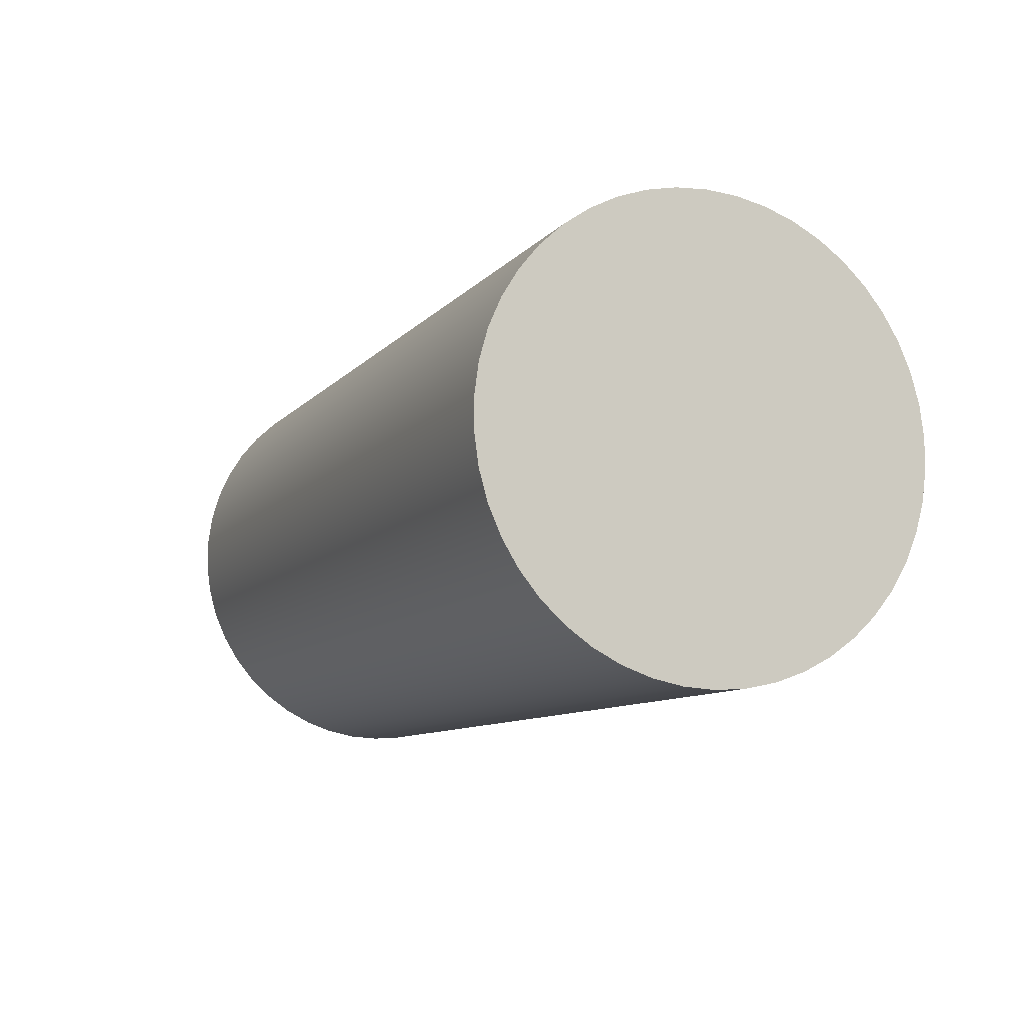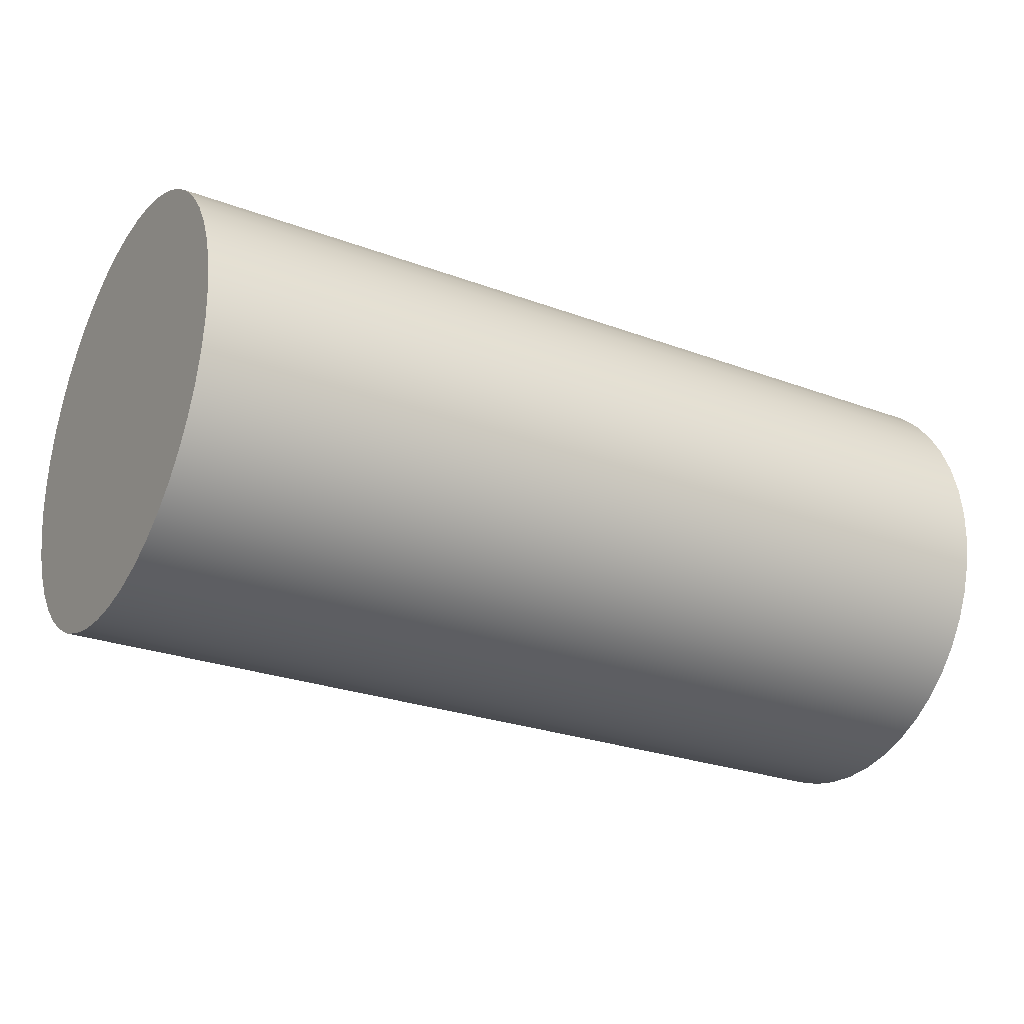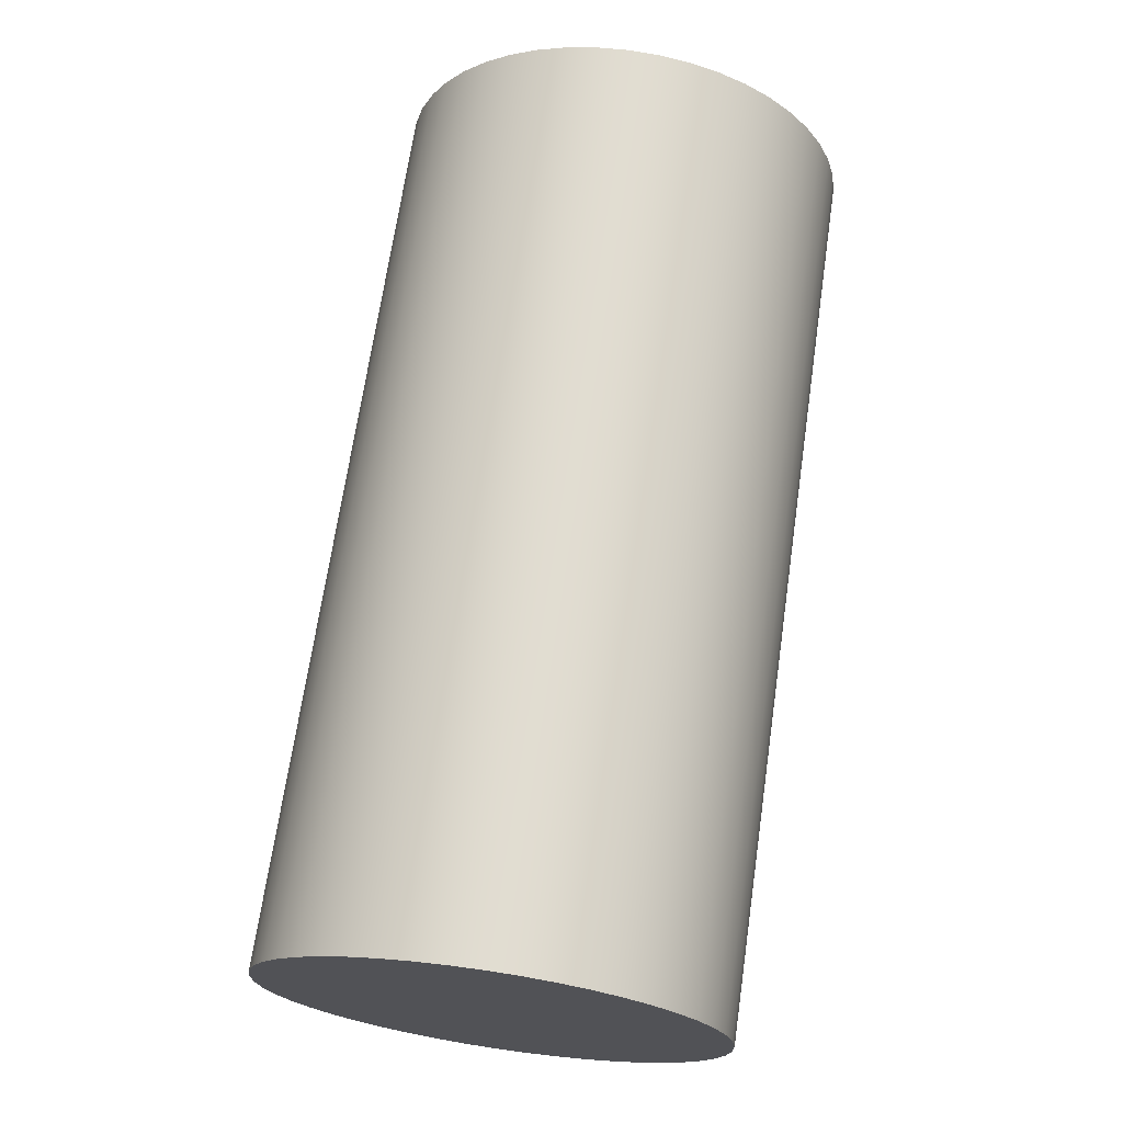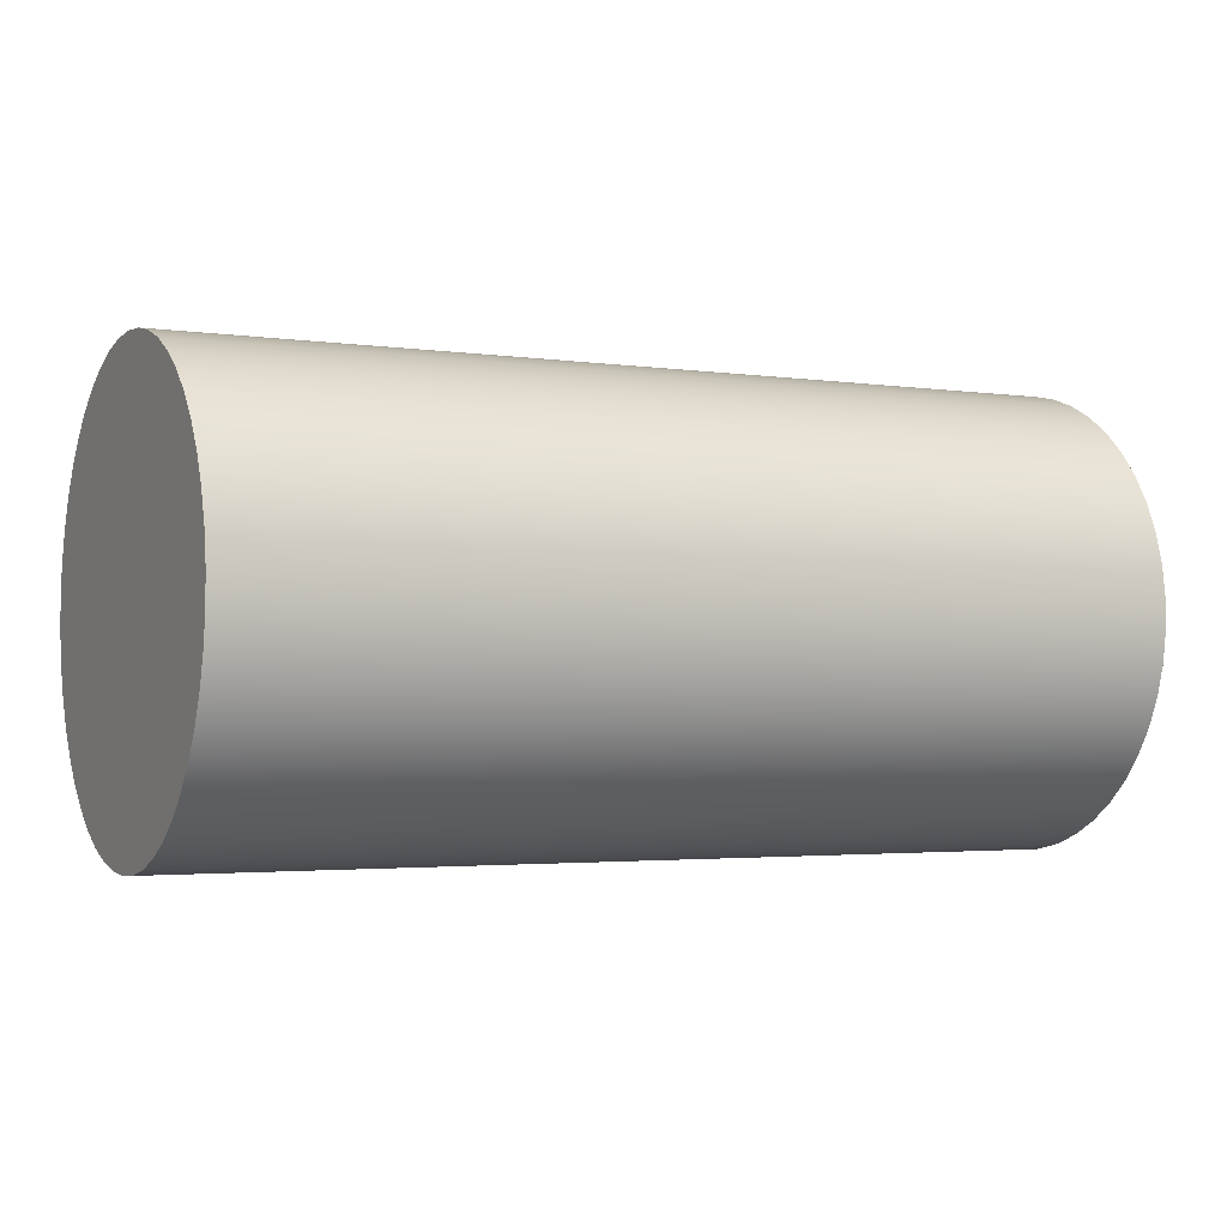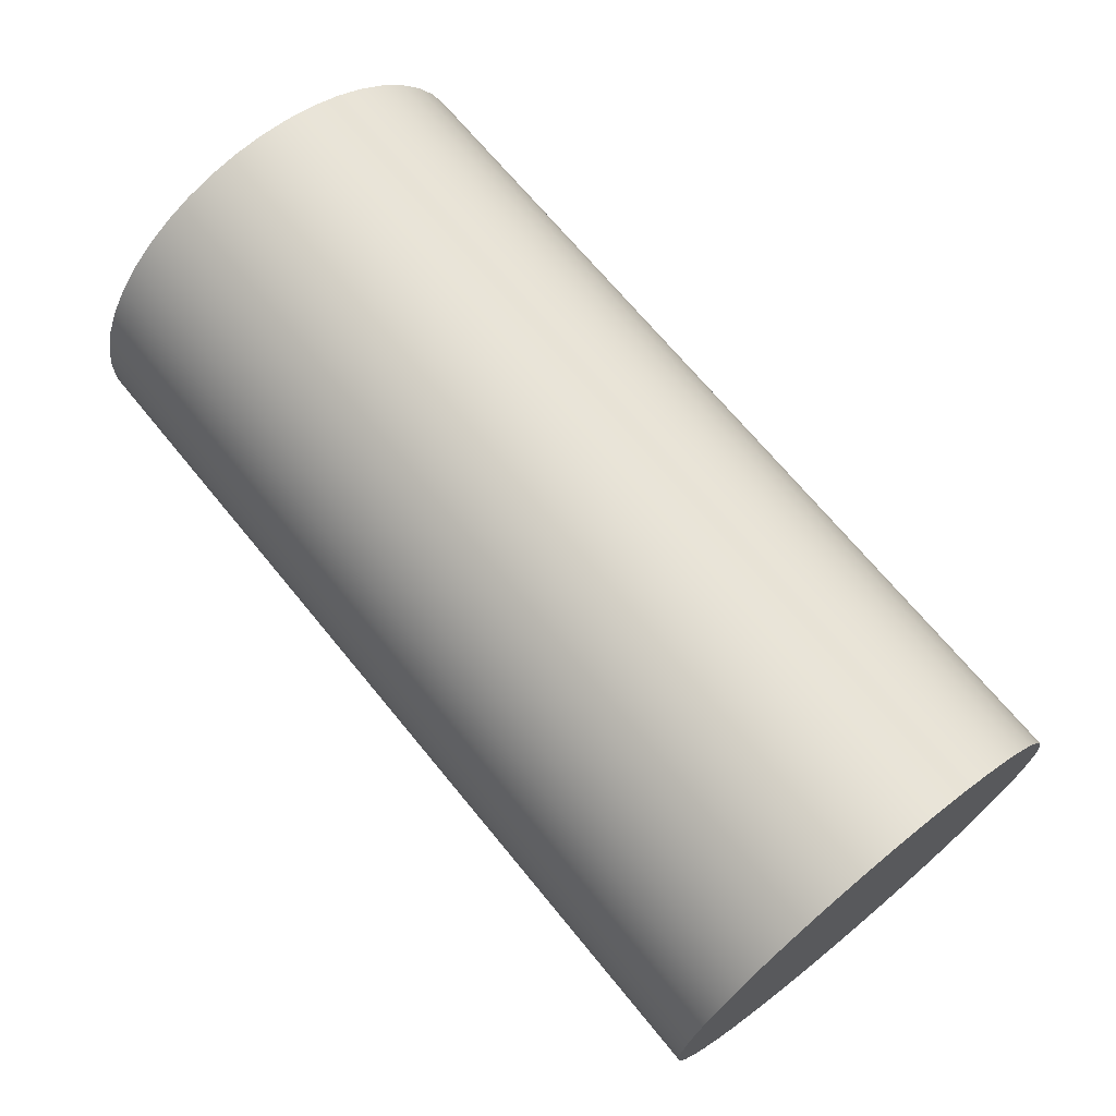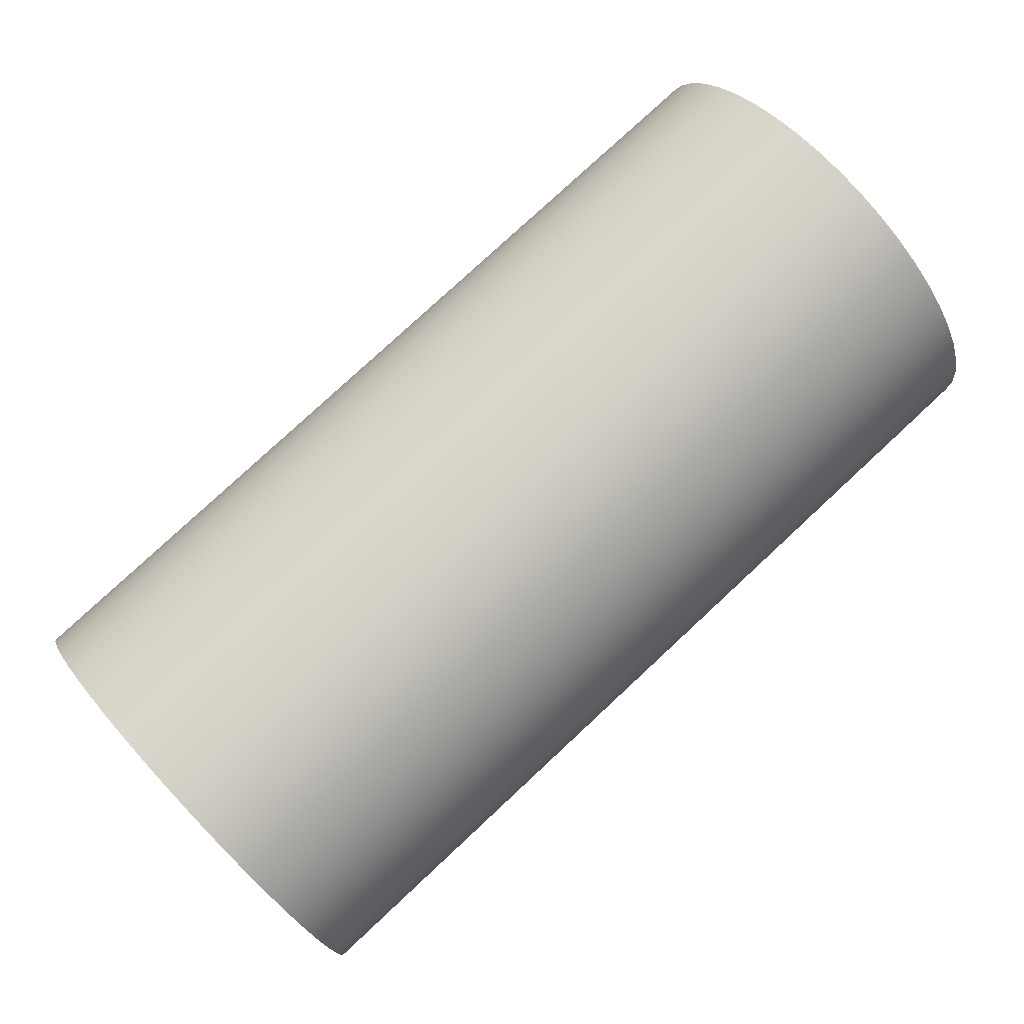
<metadata>
{"format":"obj","ext":"obj","renderer":"f3d","projection":"perspective","resolution":1024,"background":"white","views":[{"elev":-9.5,"azim":67.1,"up":"+Z"},{"elev":-26.2,"azim":149.5,"up":"+Z"},{"elev":69.1,"azim":98.3,"up":"+Z"},{"elev":-2.7,"azim":-26.7,"up":"+Z"},{"elev":69.0,"azim":-129.3,"up":"+Z"},{"elev":79.1,"azim":-42.9,"up":"+Z"}]}
</metadata>
<code>
v 10 -3.062e-16 2.5
v 10 0.3404 2.477
v 10 0.6745 2.407
v 10 0.996 2.293
v 10 1.299 2.136
v 10 1.578 1.939
v 10 1.827 1.706
v 10 2.042 1.442
v 10 2.22 1.15
v 10 2.356 0.8372
v 10 2.448 0.5086
v 10 2.494 0.1706
v 10 2.494 -0.1706
v 10 2.448 -0.5086
v 10 2.356 -0.8372
v 10 2.22 -1.15
v 10 2.042 -1.442
v 10 1.827 -1.706
v 10 1.578 -1.939
v 10 1.299 -2.136
v 10 0.996 -2.293
v 10 0.6745 -2.407
v 10 0.3404 -2.477
v 10 0 -2.5
v 10 -0.3404 -2.477
v 10 -0.6745 -2.407
v 10 -0.996 -2.293
v 10 -1.299 -2.136
v 10 -1.578 -1.939
v 10 -1.827 -1.706
v 10 -2.042 -1.442
v 10 -2.22 -1.15
v 10 -2.356 -0.8372
v 10 -2.448 -0.5086
v 10 -2.494 -0.1706
v 10 -2.494 0.1706
v 10 -2.448 0.5086
v 10 -2.356 0.8372
v 10 -2.22 1.15
v 10 -2.042 1.442
v 10 -1.827 1.706
v 10 -1.578 1.939
v 10 -1.299 2.136
v 10 -0.996 2.293
v 10 -0.6745 2.407
v 10 -0.3404 2.477
v 0 -3.062e-16 2.5
v 0 -0.3404 2.477
v 0 -0.6745 2.407
v 0 -0.996 2.293
v 0 -1.299 2.136
v 0 -1.578 1.939
v 0 -1.827 1.706
v 0 -2.042 1.442
v 0 -2.22 1.15
v 0 -2.356 0.8372
v 0 -2.448 0.5086
v 0 -2.494 0.1706
v 0 -2.494 -0.1706
v 0 -2.448 -0.5086
v 0 -2.356 -0.8372
v 0 -2.22 -1.15
v 0 -2.042 -1.442
v 0 -1.827 -1.706
v 0 -1.578 -1.939
v 0 -1.299 -2.136
v 0 -0.996 -2.293
v 0 -0.6745 -2.407
v 0 -0.3404 -2.477
v 0 0 -2.5
v 0 0.3404 -2.477
v 0 0.6745 -2.407
v 0 0.996 -2.293
v 0 1.299 -2.136
v 0 1.578 -1.939
v 0 1.827 -1.706
v 0 2.042 -1.442
v 0 2.22 -1.15
v 0 2.356 -0.8372
v 0 2.448 -0.5086
v 0 2.494 -0.1706
v 0 2.494 0.1706
v 0 2.448 0.5086
v 0 2.356 0.8372
v 0 2.22 1.15
v 0 2.042 1.442
v 0 1.827 1.706
v 0 1.578 1.939
v 0 1.299 2.136
v 0 0.996 2.293
v 0 0.6745 2.407
v 0 0.3404 2.477
v 0 -3.062e-16 2.5
v 10 -3.062e-16 2.5
v 10 -3.062e-16 2.5
v 10 -0.3404 2.477
v 10 -0.6745 2.407
v 10 -0.996 2.293
v 10 -1.299 2.136
v 10 -1.578 1.939
v 10 -1.827 1.706
v 10 -2.042 1.442
v 10 -2.22 1.15
v 10 -2.356 0.8372
v 10 -2.448 0.5086
v 10 -2.494 0.1706
v 10 -2.494 -0.1706
v 10 -2.448 -0.5086
v 10 -2.356 -0.8372
v 10 -2.22 -1.15
v 10 -2.042 -1.442
v 10 -1.827 -1.706
v 10 -1.578 -1.939
v 10 -1.299 -2.136
v 10 -0.996 -2.293
v 10 -0.6745 -2.407
v 10 -0.3404 -2.477
v 10 0 -2.5
v 10 0.3404 -2.477
v 10 0.6745 -2.407
v 10 0.996 -2.293
v 10 1.299 -2.136
v 10 1.578 -1.939
v 10 1.827 -1.706
v 10 2.042 -1.442
v 10 2.22 -1.15
v 10 2.356 -0.8372
v 10 2.448 -0.5086
v 10 2.494 -0.1706
v 10 2.494 0.1706
v 10 2.448 0.5086
v 10 2.356 0.8372
v 10 2.22 1.15
v 10 2.042 1.442
v 10 1.827 1.706
v 10 1.578 1.939
v 10 1.299 2.136
v 10 0.996 2.293
v 10 0.6745 2.407
v 10 0.3404 2.477
v 0 -3.062e-16 2.5
v 0 0.3404 2.477
v 0 0.6745 2.407
v 0 0.996 2.293
v 0 1.299 2.136
v 0 1.578 1.939
v 0 1.827 1.706
v 0 2.042 1.442
v 0 2.22 1.15
v 0 2.356 0.8372
v 0 2.448 0.5086
v 0 2.494 0.1706
v 0 2.494 -0.1706
v 0 2.448 -0.5086
v 0 2.356 -0.8372
v 0 2.22 -1.15
v 0 2.042 -1.442
v 0 1.827 -1.706
v 0 1.578 -1.939
v 0 1.299 -2.136
v 0 0.996 -2.293
v 0 0.6745 -2.407
v 0 0.3404 -2.477
v 0 0 -2.5
v 0 -0.3404 -2.477
v 0 -0.6745 -2.407
v 0 -0.996 -2.293
v 0 -1.299 -2.136
v 0 -1.578 -1.939
v 0 -1.827 -1.706
v 0 -2.042 -1.442
v 0 -2.22 -1.15
v 0 -2.356 -0.8372
v 0 -2.448 -0.5086
v 0 -2.494 -0.1706
v 0 -2.494 0.1706
v 0 -2.448 0.5086
v 0 -2.356 0.8372
v 0 -2.22 1.15
v 0 -2.042 1.442
v 0 -1.827 1.706
v 0 -1.578 1.939
v 0 -1.299 2.136
v 0 -0.996 2.293
v 0 -0.6745 2.407
v 0 -0.3404 2.477
g ada196e2-e2c7-11ea-b306-54bf646e7e1f
f 2 92 1
f 1 92 93
f 94 47 46
f 46 47 48
f 46 48 45
f 45 48 49
f 45 49 44
f 44 49 50
f 44 50 43
f 43 50 51
f 43 51 42
f 42 51 52
f 42 52 41
f 41 52 53
f 41 53 40
f 40 53 54
f 40 54 39
f 39 54 55
f 39 55 38
f 38 55 56
f 38 56 37
f 37 56 57
f 37 57 36
f 36 57 58
f 36 58 35
f 35 58 59
f 35 59 34
f 34 59 60
f 34 60 33
f 33 60 61
f 33 61 32
f 32 61 62
f 32 62 31
f 31 62 63
f 31 63 30
f 30 63 64
f 30 64 29
f 29 64 65
f 29 65 28
f 28 65 66
f 28 66 27
f 27 66 67
f 27 67 26
f 26 67 68
f 26 68 25
f 25 68 69
f 25 69 24
f 24 69 70
f 24 70 23
f 23 70 71
f 23 71 22
f 22 71 72
f 22 72 21
f 21 72 73
f 21 73 20
f 20 73 74
f 20 74 19
f 19 74 75
f 19 75 18
f 18 75 76
f 18 76 17
f 17 76 77
f 17 77 16
f 16 77 78
f 16 78 15
f 15 78 79
f 15 79 14
f 14 79 80
f 14 80 13
f 13 80 81
f 13 81 12
f 12 81 82
f 12 82 11
f 11 82 83
f 11 83 10
f 10 83 84
f 10 84 9
f 9 84 85
f 9 85 8
f 8 85 86
f 8 86 7
f 7 86 87
f 7 87 6
f 6 87 88
f 6 88 5
f 5 88 89
f 5 89 4
f 4 89 90
f 4 90 3
f 3 90 91
f 3 91 2
f 2 91 92
g ada23328-e2c7-11ea-b3bc-54bf646e7e1f
f 96 117 95
f 95 117 118
f 95 118 140
f 140 118 119
f 140 119 139
f 139 119 120
f 139 120 138
f 138 120 121
f 138 121 137
f 137 121 122
f 137 122 136
f 136 122 123
f 136 123 135
f 135 123 124
f 135 124 134
f 134 124 125
f 134 125 133
f 133 125 126
f 133 126 132
f 132 126 127
f 132 127 131
f 131 127 128
f 131 128 130
f 130 128 129
f 117 96 116
f 116 96 97
f 116 97 115
f 115 97 98
f 115 98 114
f 114 98 99
f 114 99 113
f 113 99 100
f 113 100 112
f 112 100 101
f 112 101 111
f 111 101 102
f 111 102 110
f 110 102 103
f 110 103 109
f 109 103 104
f 109 104 108
f 108 104 105
f 108 105 107
f 107 105 106
g ada2a85a-e2c7-11ea-bf7d-54bf646e7e1f
f 142 163 141
f 141 163 164
f 141 164 186
f 186 164 165
f 186 165 185
f 185 165 166
f 185 166 184
f 184 166 167
f 184 167 183
f 183 167 168
f 183 168 182
f 182 168 169
f 182 169 181
f 181 169 170
f 181 170 180
f 180 170 171
f 180 171 179
f 179 171 172
f 179 172 178
f 178 172 173
f 178 173 177
f 177 173 174
f 177 174 176
f 176 174 175
f 163 142 162
f 162 142 143
f 162 143 161
f 161 143 144
f 161 144 160
f 160 144 145
f 160 145 159
f 159 145 146
f 159 146 158
f 158 146 147
f 158 147 157
f 157 147 148
f 157 148 156
f 156 148 149
f 156 149 155
f 155 149 150
f 155 150 154
f 154 150 151
f 154 151 153
f 153 151 152

</code>
